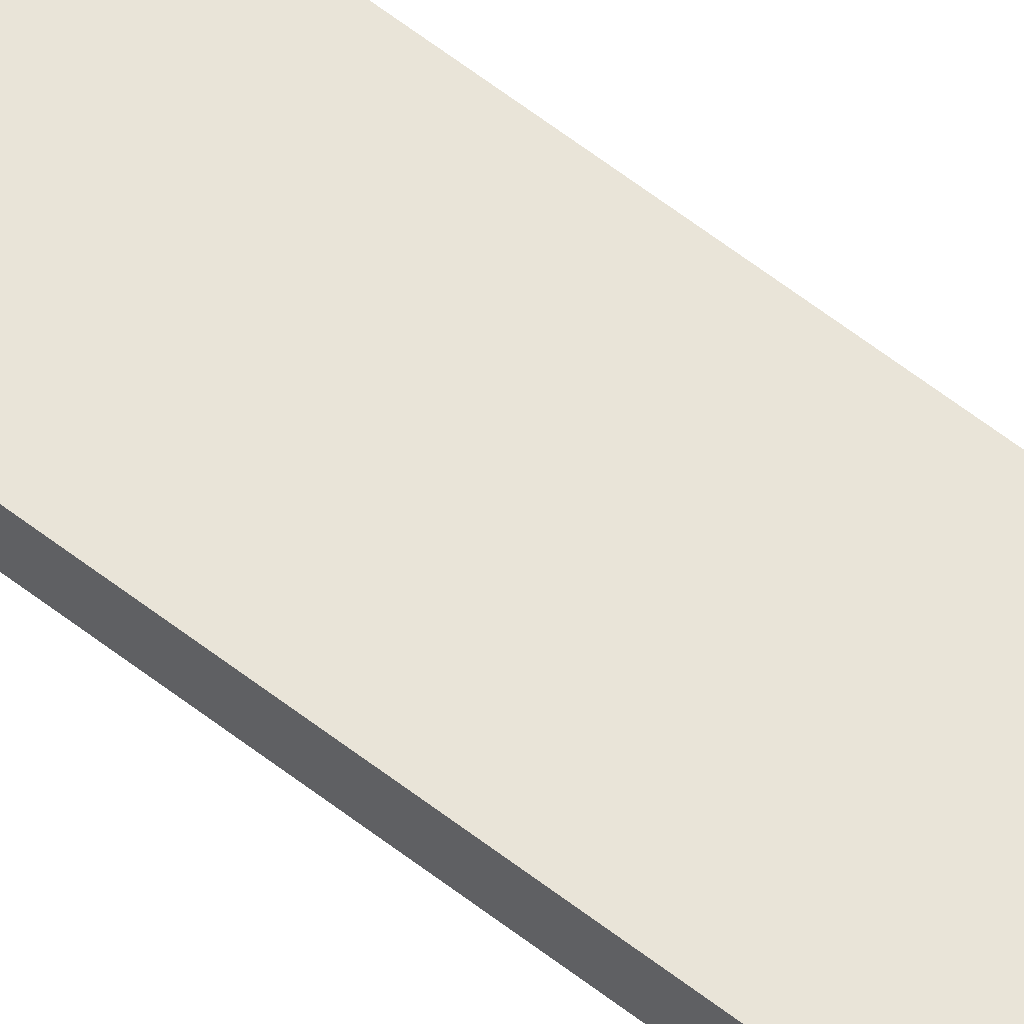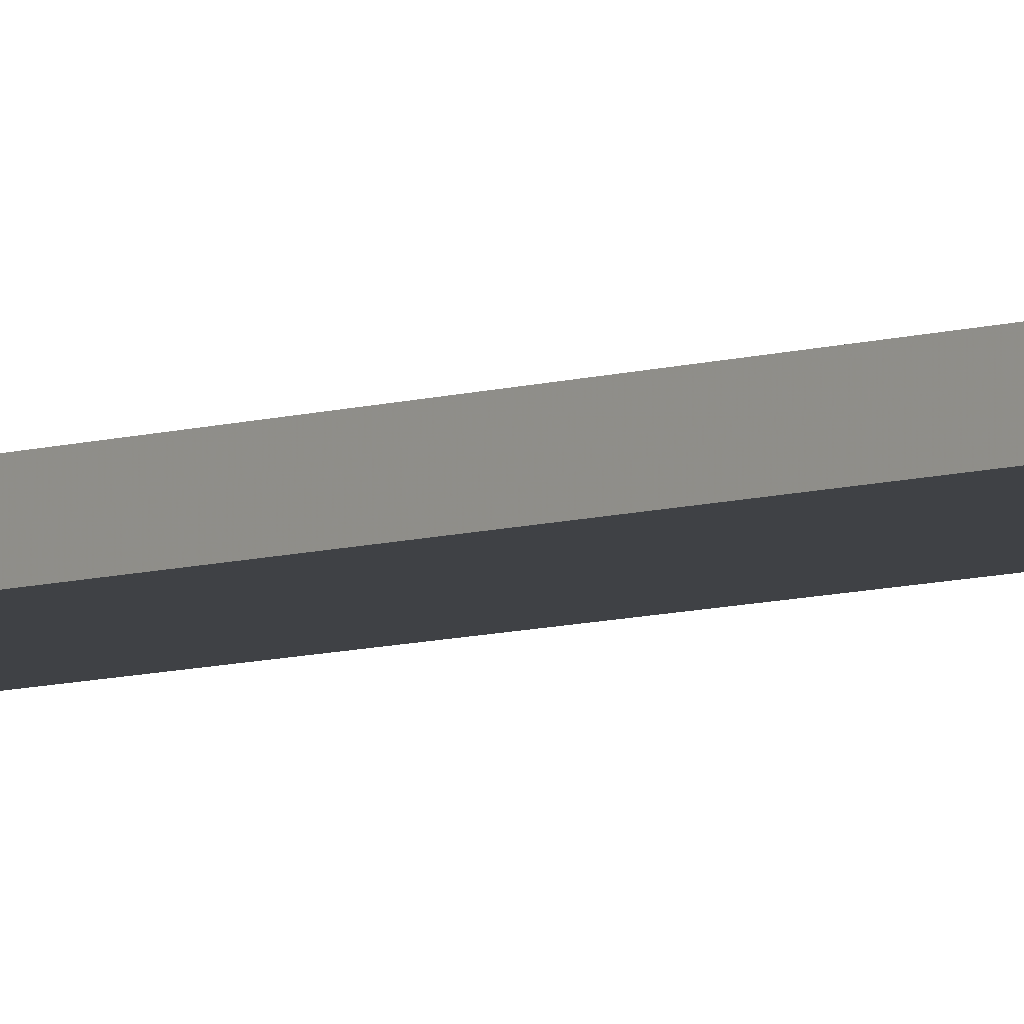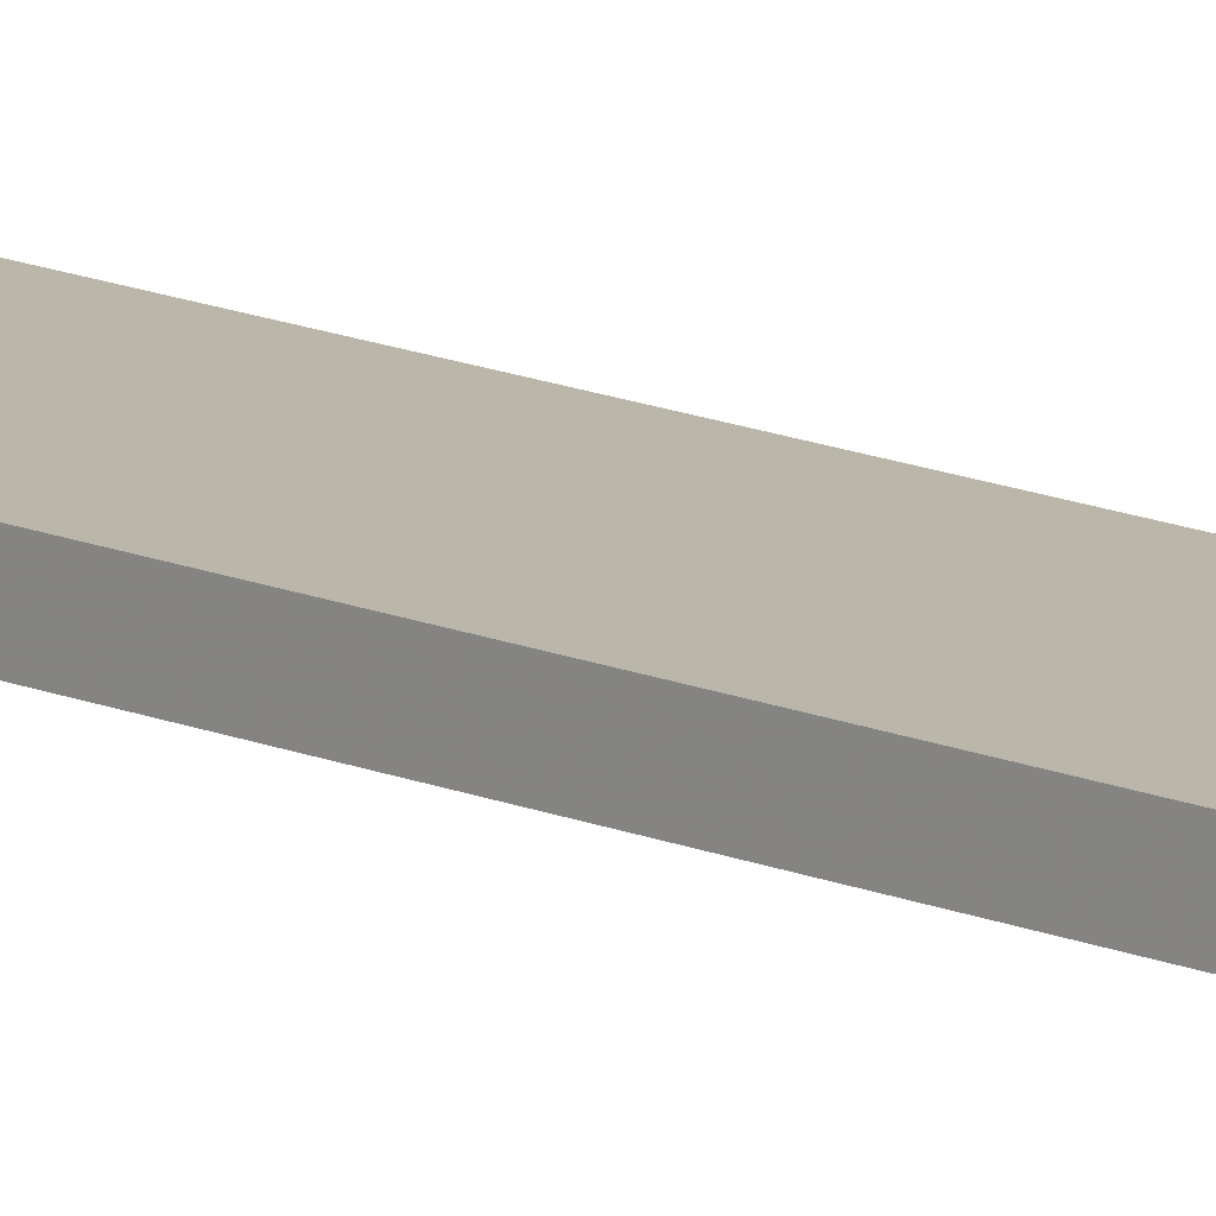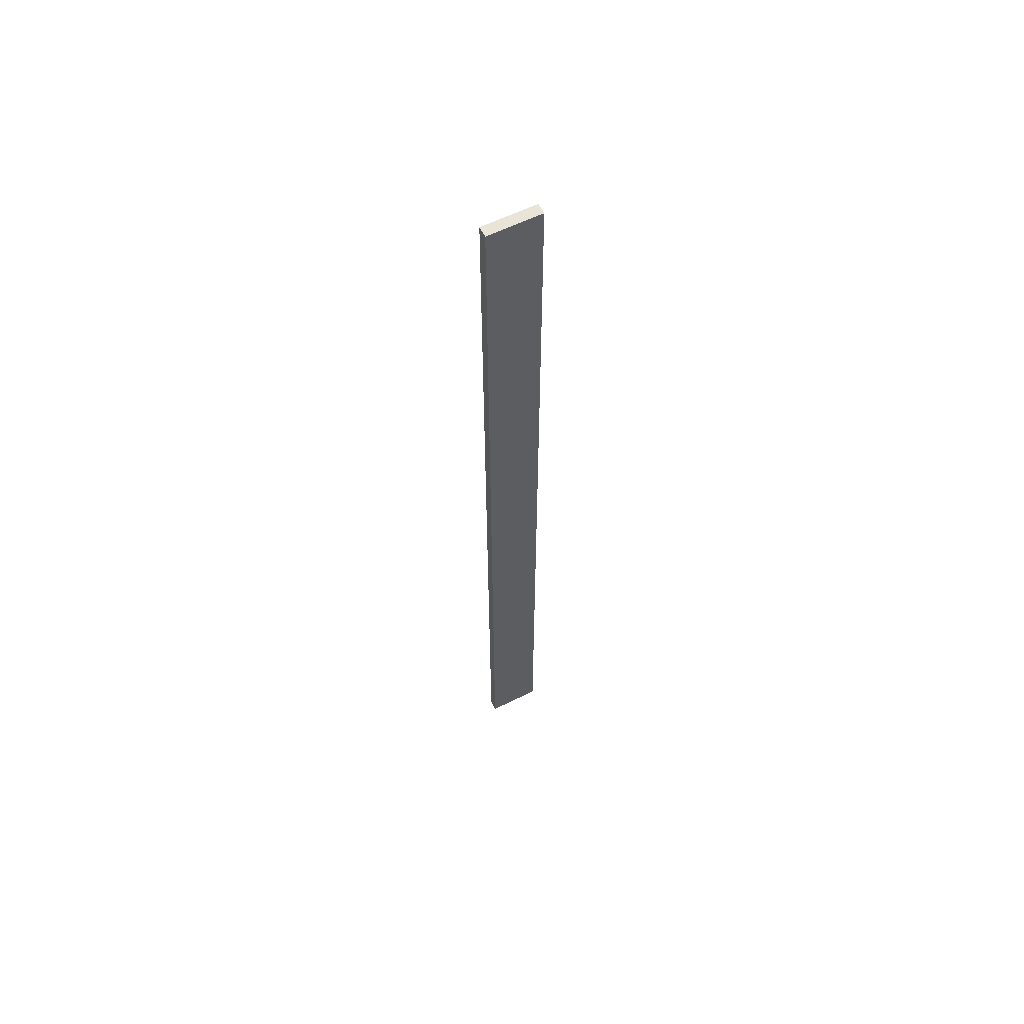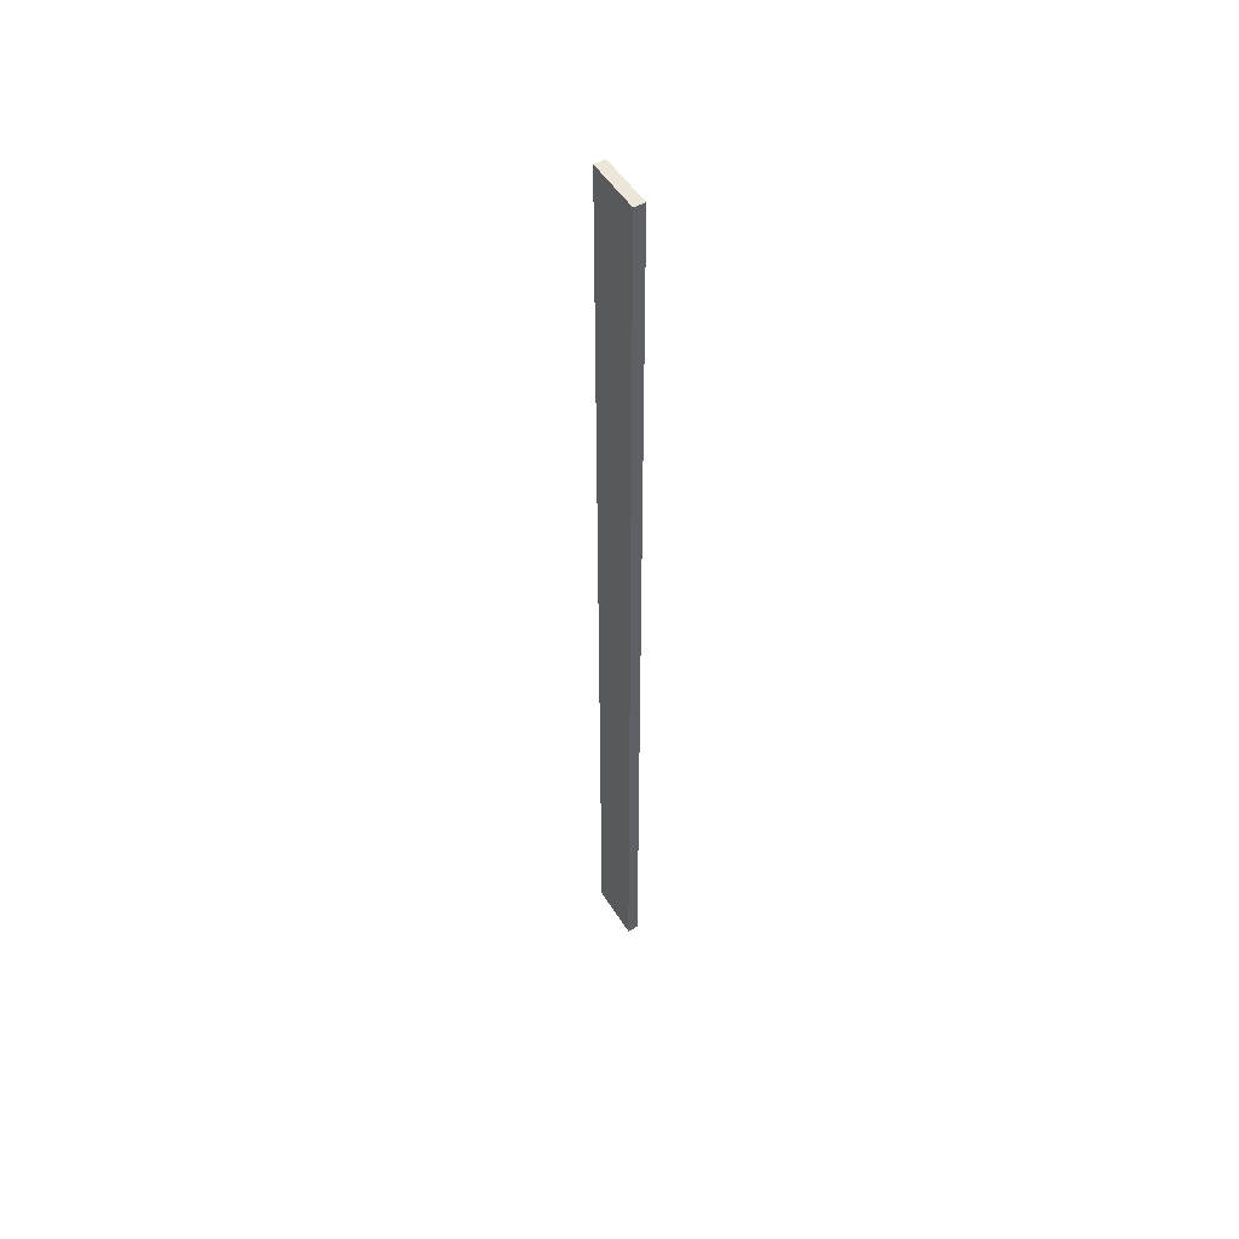
<metadata>
{"format":"obj","ext":"obj","renderer":"f3d","projection":"perspective","resolution":1024,"background":"white","views":[{"elev":60.0,"azim":128.7,"up":"+Z"},{"elev":-5.6,"azim":141.4,"up":"+Z"},{"elev":13.9,"azim":-45.7,"up":"+Z"},{"elev":60.4,"azim":153.3,"up":"+Y"},{"elev":51.0,"azim":-121.0,"up":"+Y"}]}
</metadata>
<code>
o 9777
v 2219 1879 11.99
v 2219 1880 11.99
v 2219 1880 11.99
v 2219 1879 12
v 2219 1880 12
v 2219 1880 12
v 2219 1879 11.99
v 2219 1880 11.99
v 2219 1879 11.99
v 2219 1879 12
v 2219 1879 11.99
v 2219 1879 12
v 2219 1879 12
v 2219 1880 12
v 2219 1879 12
v 2219 1880 12
v 2219 1879 11.99
v 2219 1879 12
v 2219 1879 11.99
v 2219 1880 12
v 2219 1879 12
v 2219 1880 11.99
v 2219 1880 12
v 2219 1880 12
v 2219 1879 11.99
v 2219 1880 11.99
v 2219 1880 12
v 2219 1880 11.99
v 2219 1880 11.99
f 1 2 3
f 1 4 5
f 6 2 7
f 8 9 7
f 10 7 11
f 12 13 14
f 14 15 16
f 17 15 18
f 19 20 21
f 22 23 20
f 24 25 26
f 27 28 29

</code>
